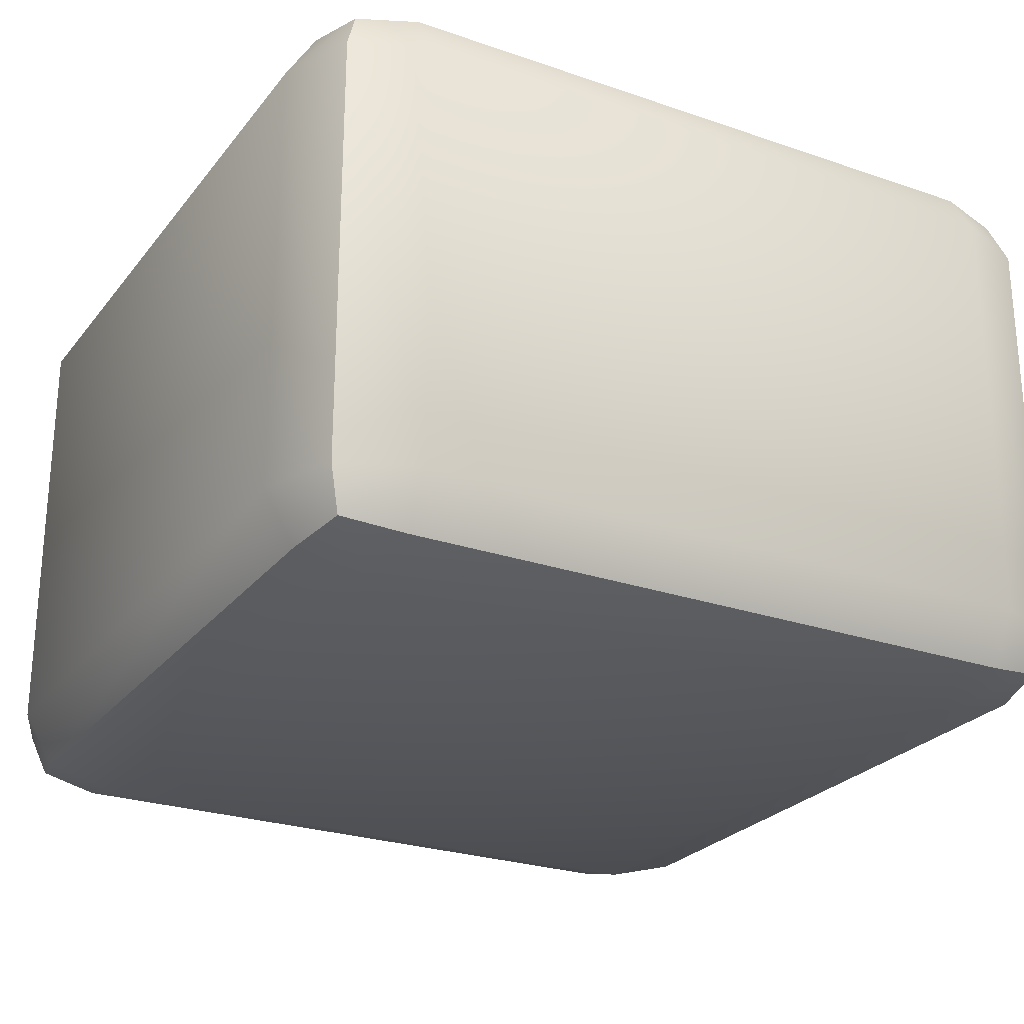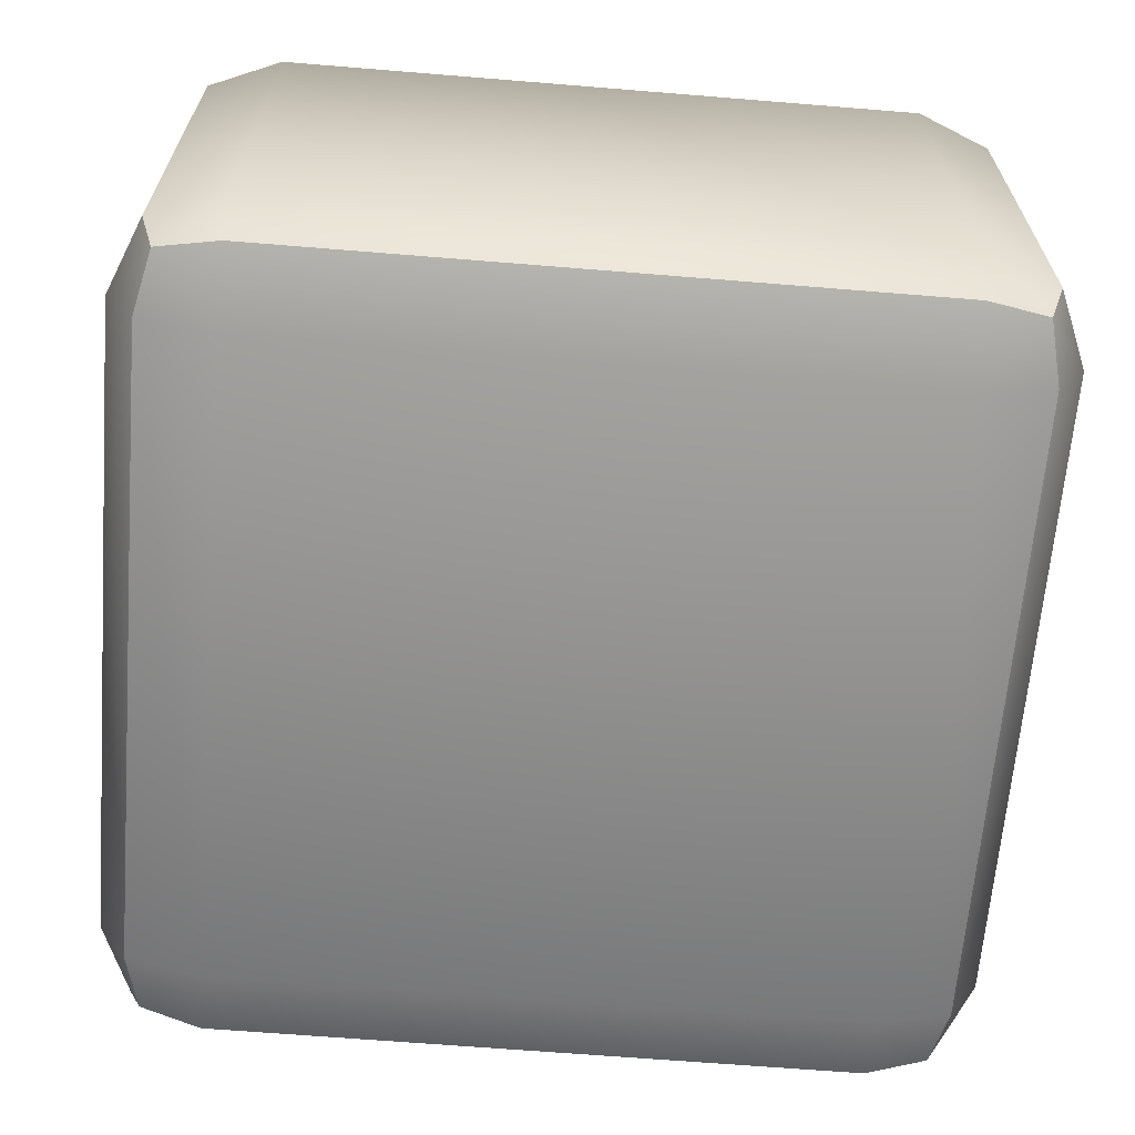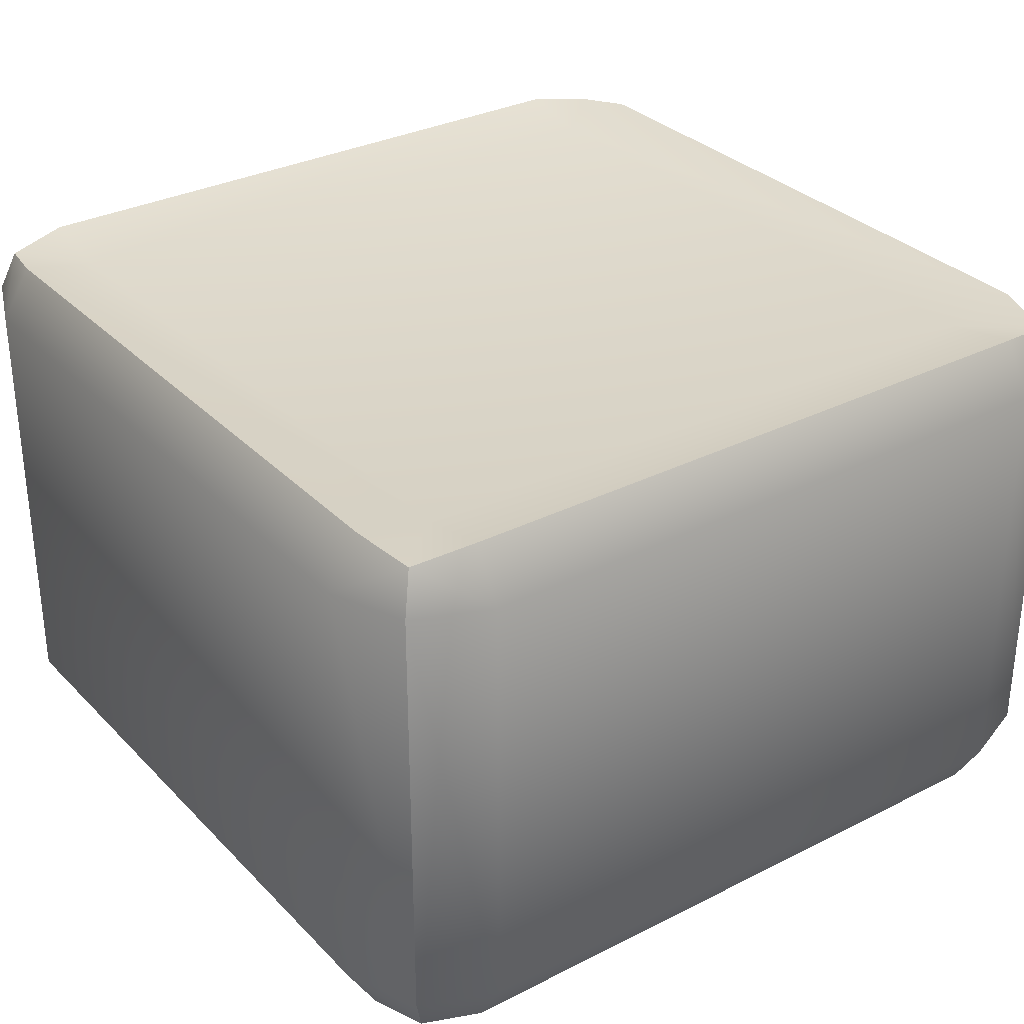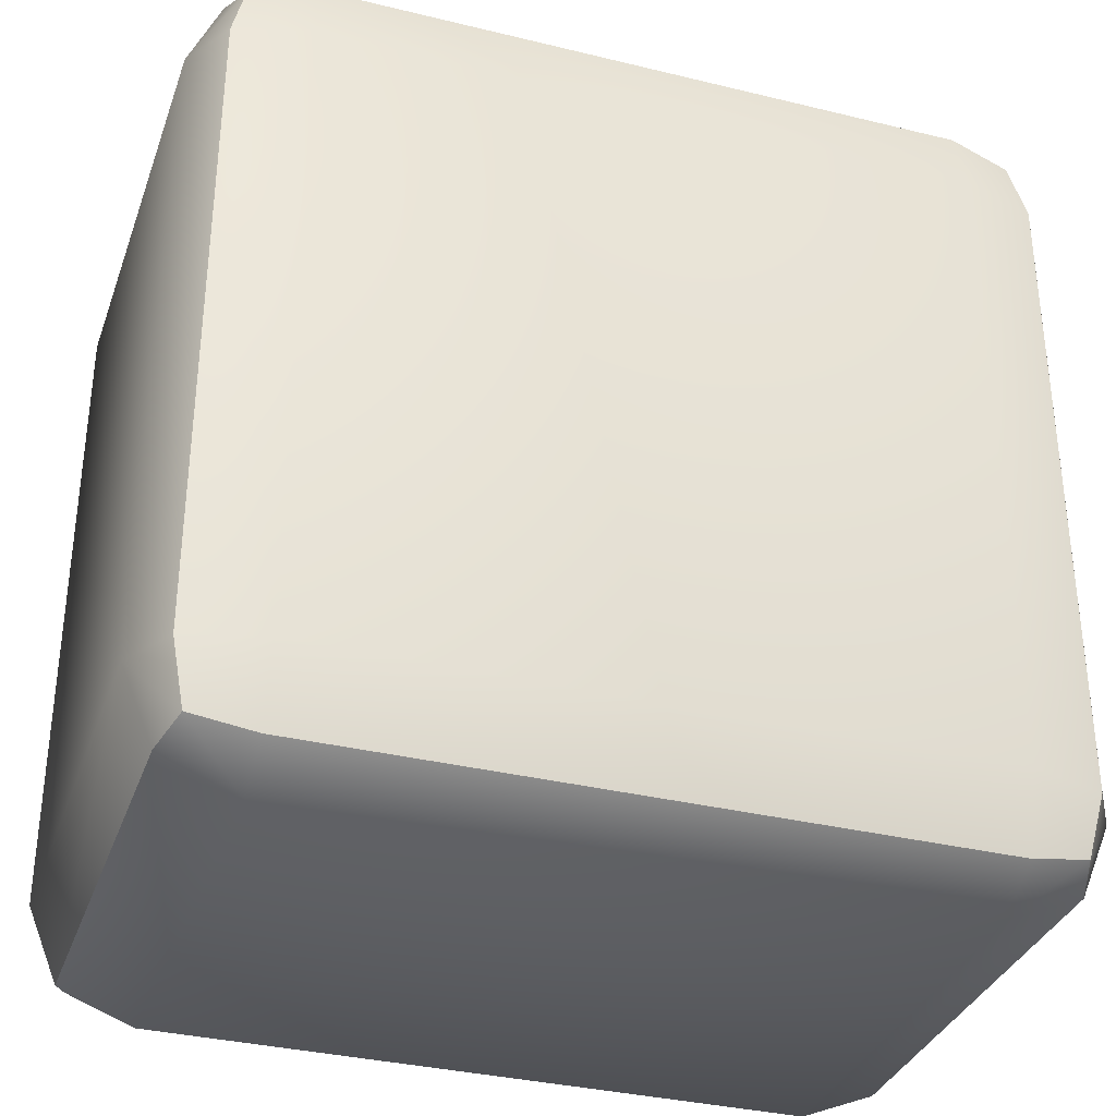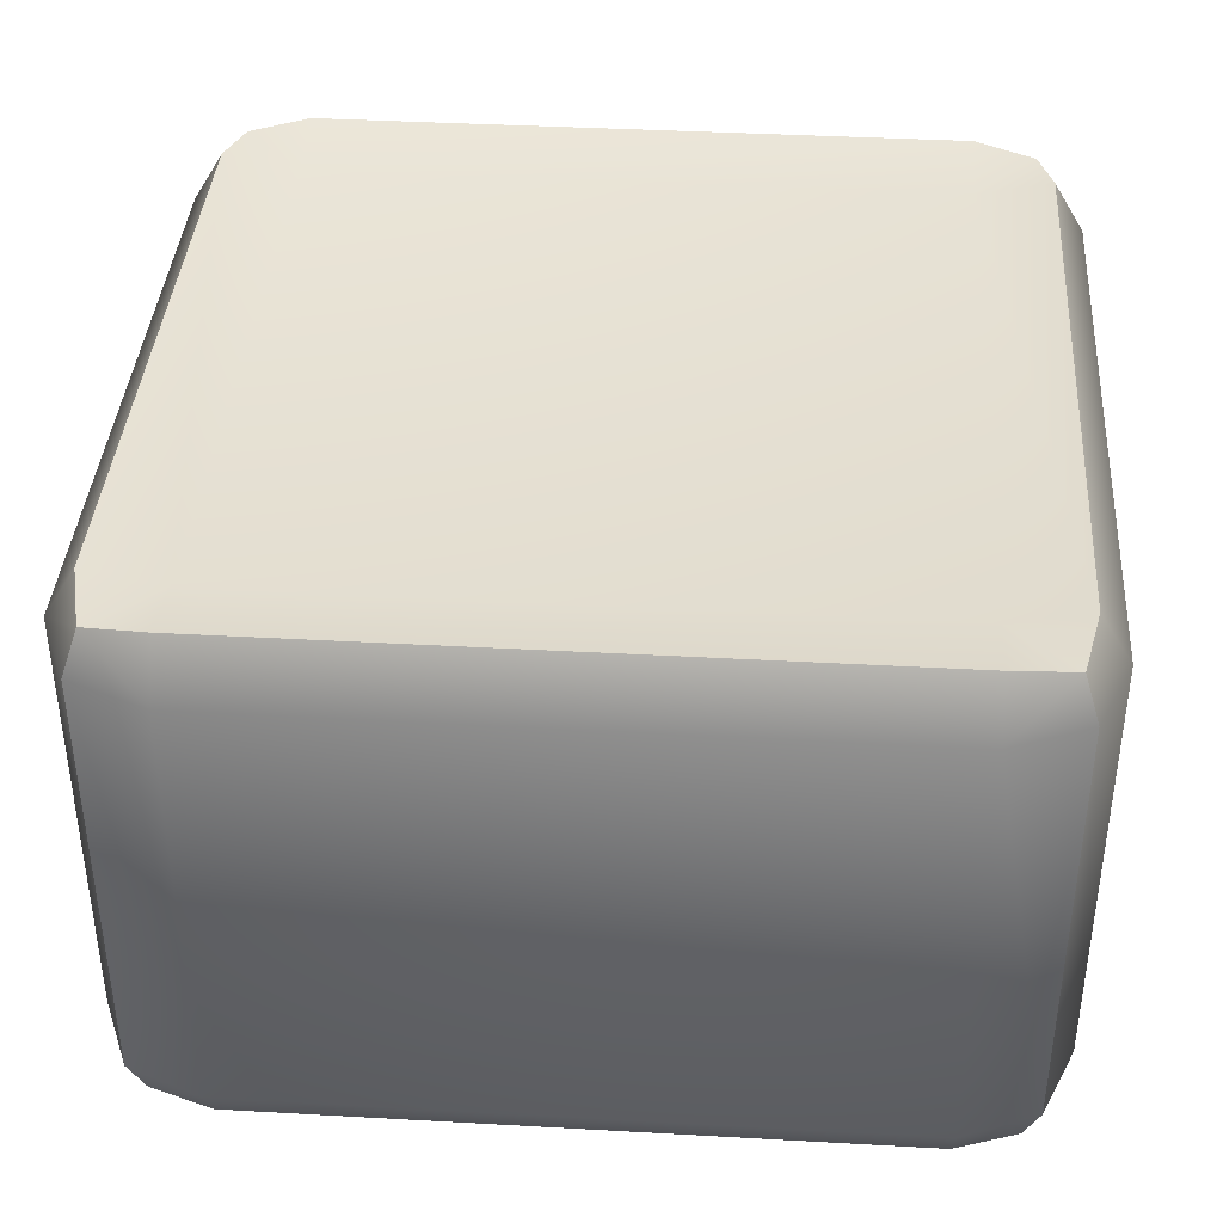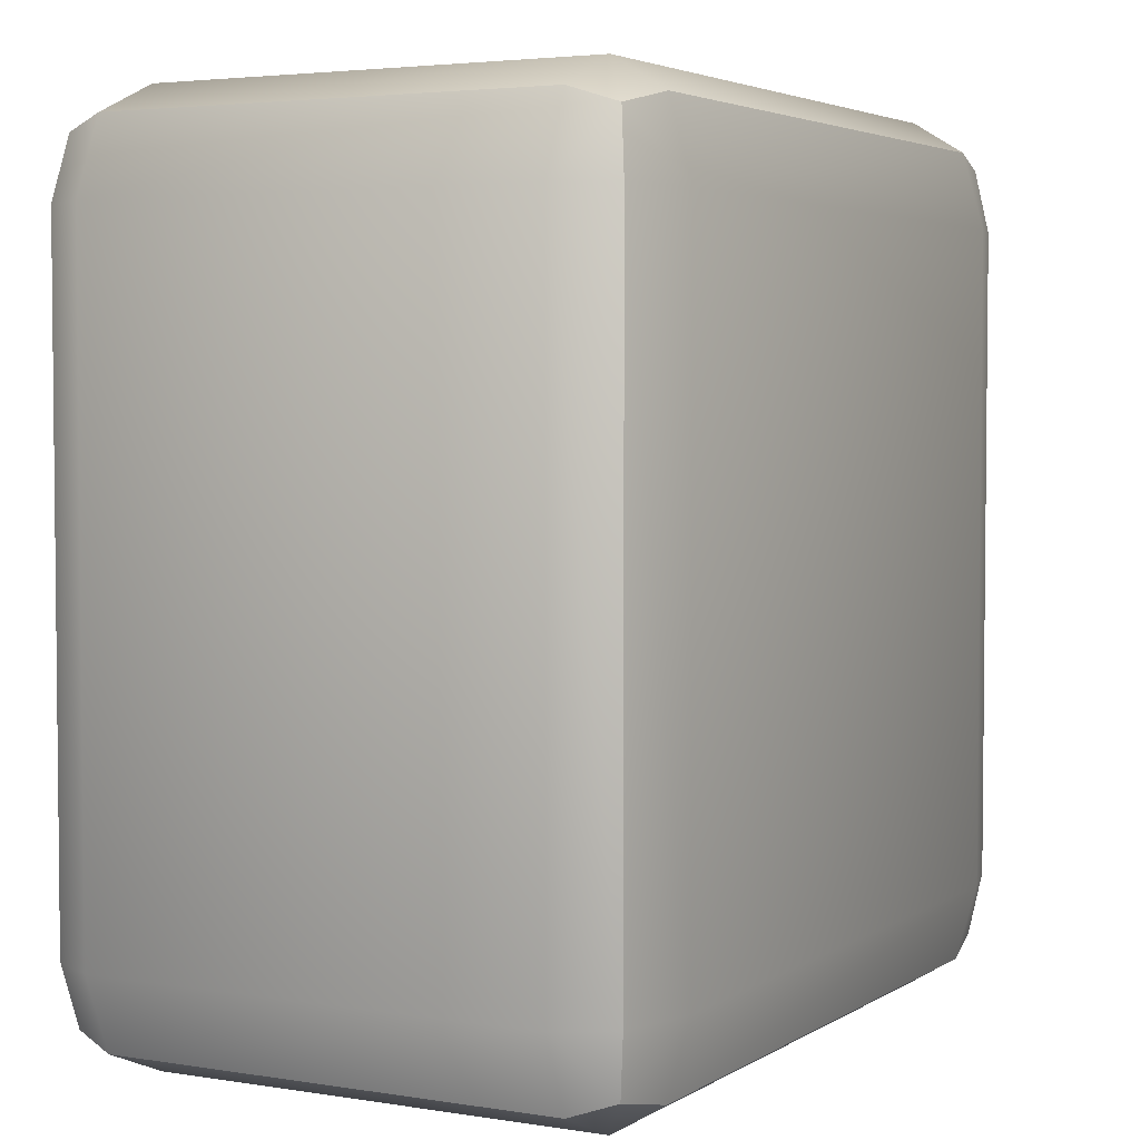
<metadata>
{"format":"obj","ext":"obj","renderer":"f3d","projection":"perspective","resolution":1024,"background":"white","views":[{"elev":-25.5,"azim":151.0,"up":"+Y"},{"elev":-65.2,"azim":-4.7,"up":"+Y"},{"elev":31.5,"azim":54.3,"up":"+Y"},{"elev":-34.1,"azim":-18.3,"up":"+Z"},{"elev":39.0,"azim":-176.0,"up":"+Y"},{"elev":3.7,"azim":-61.6,"up":"+Z"}]}
</metadata>
<code>
o Keys.003
v -0.02089 0.01497 0.02772
v -0.02089 0.01729 0.02089
v -0.02772 0.01497 0.02089
v -0.02089 0.01827 0.02572
v -0.02483 0.01766 0.02483
v -0.02572 0.01827 0.02089
v -0.02572 0.01497 0.02572
v -0.02089 0.01729 -0.02089
v -0.02089 0.01497 -0.02772
v -0.02772 0.01497 -0.02089
v -0.02089 0.01827 -0.02572
v -0.02483 0.01766 -0.02483
v -0.02572 0.01497 -0.02572
v -0.02572 0.01827 -0.02089
v -0.02089 -0.0136 0.02772
v -0.02772 -0.0136 0.02089
v -0.02089 -0.01827 0.02089
v -0.02572 -0.0136 0.02572
v -0.02483 -0.0163 0.02483
v -0.02572 -0.0169 0.02089
v -0.02089 -0.0169 0.02572
v -0.02089 -0.0136 -0.02772
v -0.02089 -0.01827 -0.02089
v -0.02772 -0.0136 -0.02089
v -0.02089 -0.0169 -0.02572
v -0.02483 -0.0163 -0.02483
v -0.02572 -0.0169 -0.02089
v -0.02572 -0.0136 -0.02572
v 0.02089 0.01497 0.02772
v 0.02772 0.01497 0.02089
v 0.02089 0.01729 0.02089
v 0.02572 0.01497 0.02572
v 0.02483 0.01766 0.02483
v 0.02572 0.01827 0.02089
v 0.02089 0.01827 0.02572
v 0.02089 0.01497 -0.02772
v 0.02089 0.01729 -0.02089
v 0.02772 0.01497 -0.02089
v 0.02089 0.01827 -0.02572
v 0.02483 0.01766 -0.02483
v 0.02572 0.01827 -0.02089
v 0.02572 0.01497 -0.02572
v 0.02089 -0.0136 0.02772
v 0.02089 -0.01827 0.02089
v 0.02772 -0.0136 0.02089
v 0.02089 -0.0169 0.02572
v 0.02483 -0.0163 0.02483
v 0.02572 -0.0169 0.02089
v 0.02572 -0.0136 0.02572
v 0.02089 -0.0136 -0.02772
v 0.02772 -0.0136 -0.02089
v 0.02089 -0.01827 -0.02089
v 0.02572 -0.0136 -0.02572
v 0.02483 -0.0163 -0.02483
v 0.02572 -0.0169 -0.02089
v 0.02089 -0.0169 -0.02572
f 31 37 8 2
f 45 51 38 30
f 50 22 9 36
f 3 10 24 16
f 17 23 52 44
f 1 4 5 7
f 2 6 5 4
f 3 7 5 6
f 8 11 12 14
f 9 13 12 11
f 10 14 12 13
f 15 18 19 21
f 16 20 19 18
f 17 21 19 20
f 22 25 26 28
f 23 27 26 25
f 24 28 26 27
f 29 32 33 35
f 30 34 33 32
f 31 35 33 34
f 36 39 40 42
f 37 41 40 39
f 38 42 40 41
f 43 46 47 49
f 44 48 47 46
f 45 49 47 48
f 50 53 54 56
f 51 55 54 53
f 52 56 54 55
f 15 1 7 18
f 18 7 3 16
f 2 8 14 6
f 6 14 10 3
f 9 22 28 13
f 13 28 24 10
f 23 17 20 27
f 27 20 16 24
f 43 15 21 46
f 46 21 17 44
f 22 50 56 25
f 25 56 52 23
f 51 45 48 55
f 55 48 44 52
f 29 43 49 32
f 32 49 45 30
f 50 36 42 53
f 53 42 38 51
f 37 31 34 41
f 41 34 30 38
f 1 29 35 4
f 4 35 31 2
f 36 9 11 39
f 39 11 8 37
f 15 43 29 1

</code>
